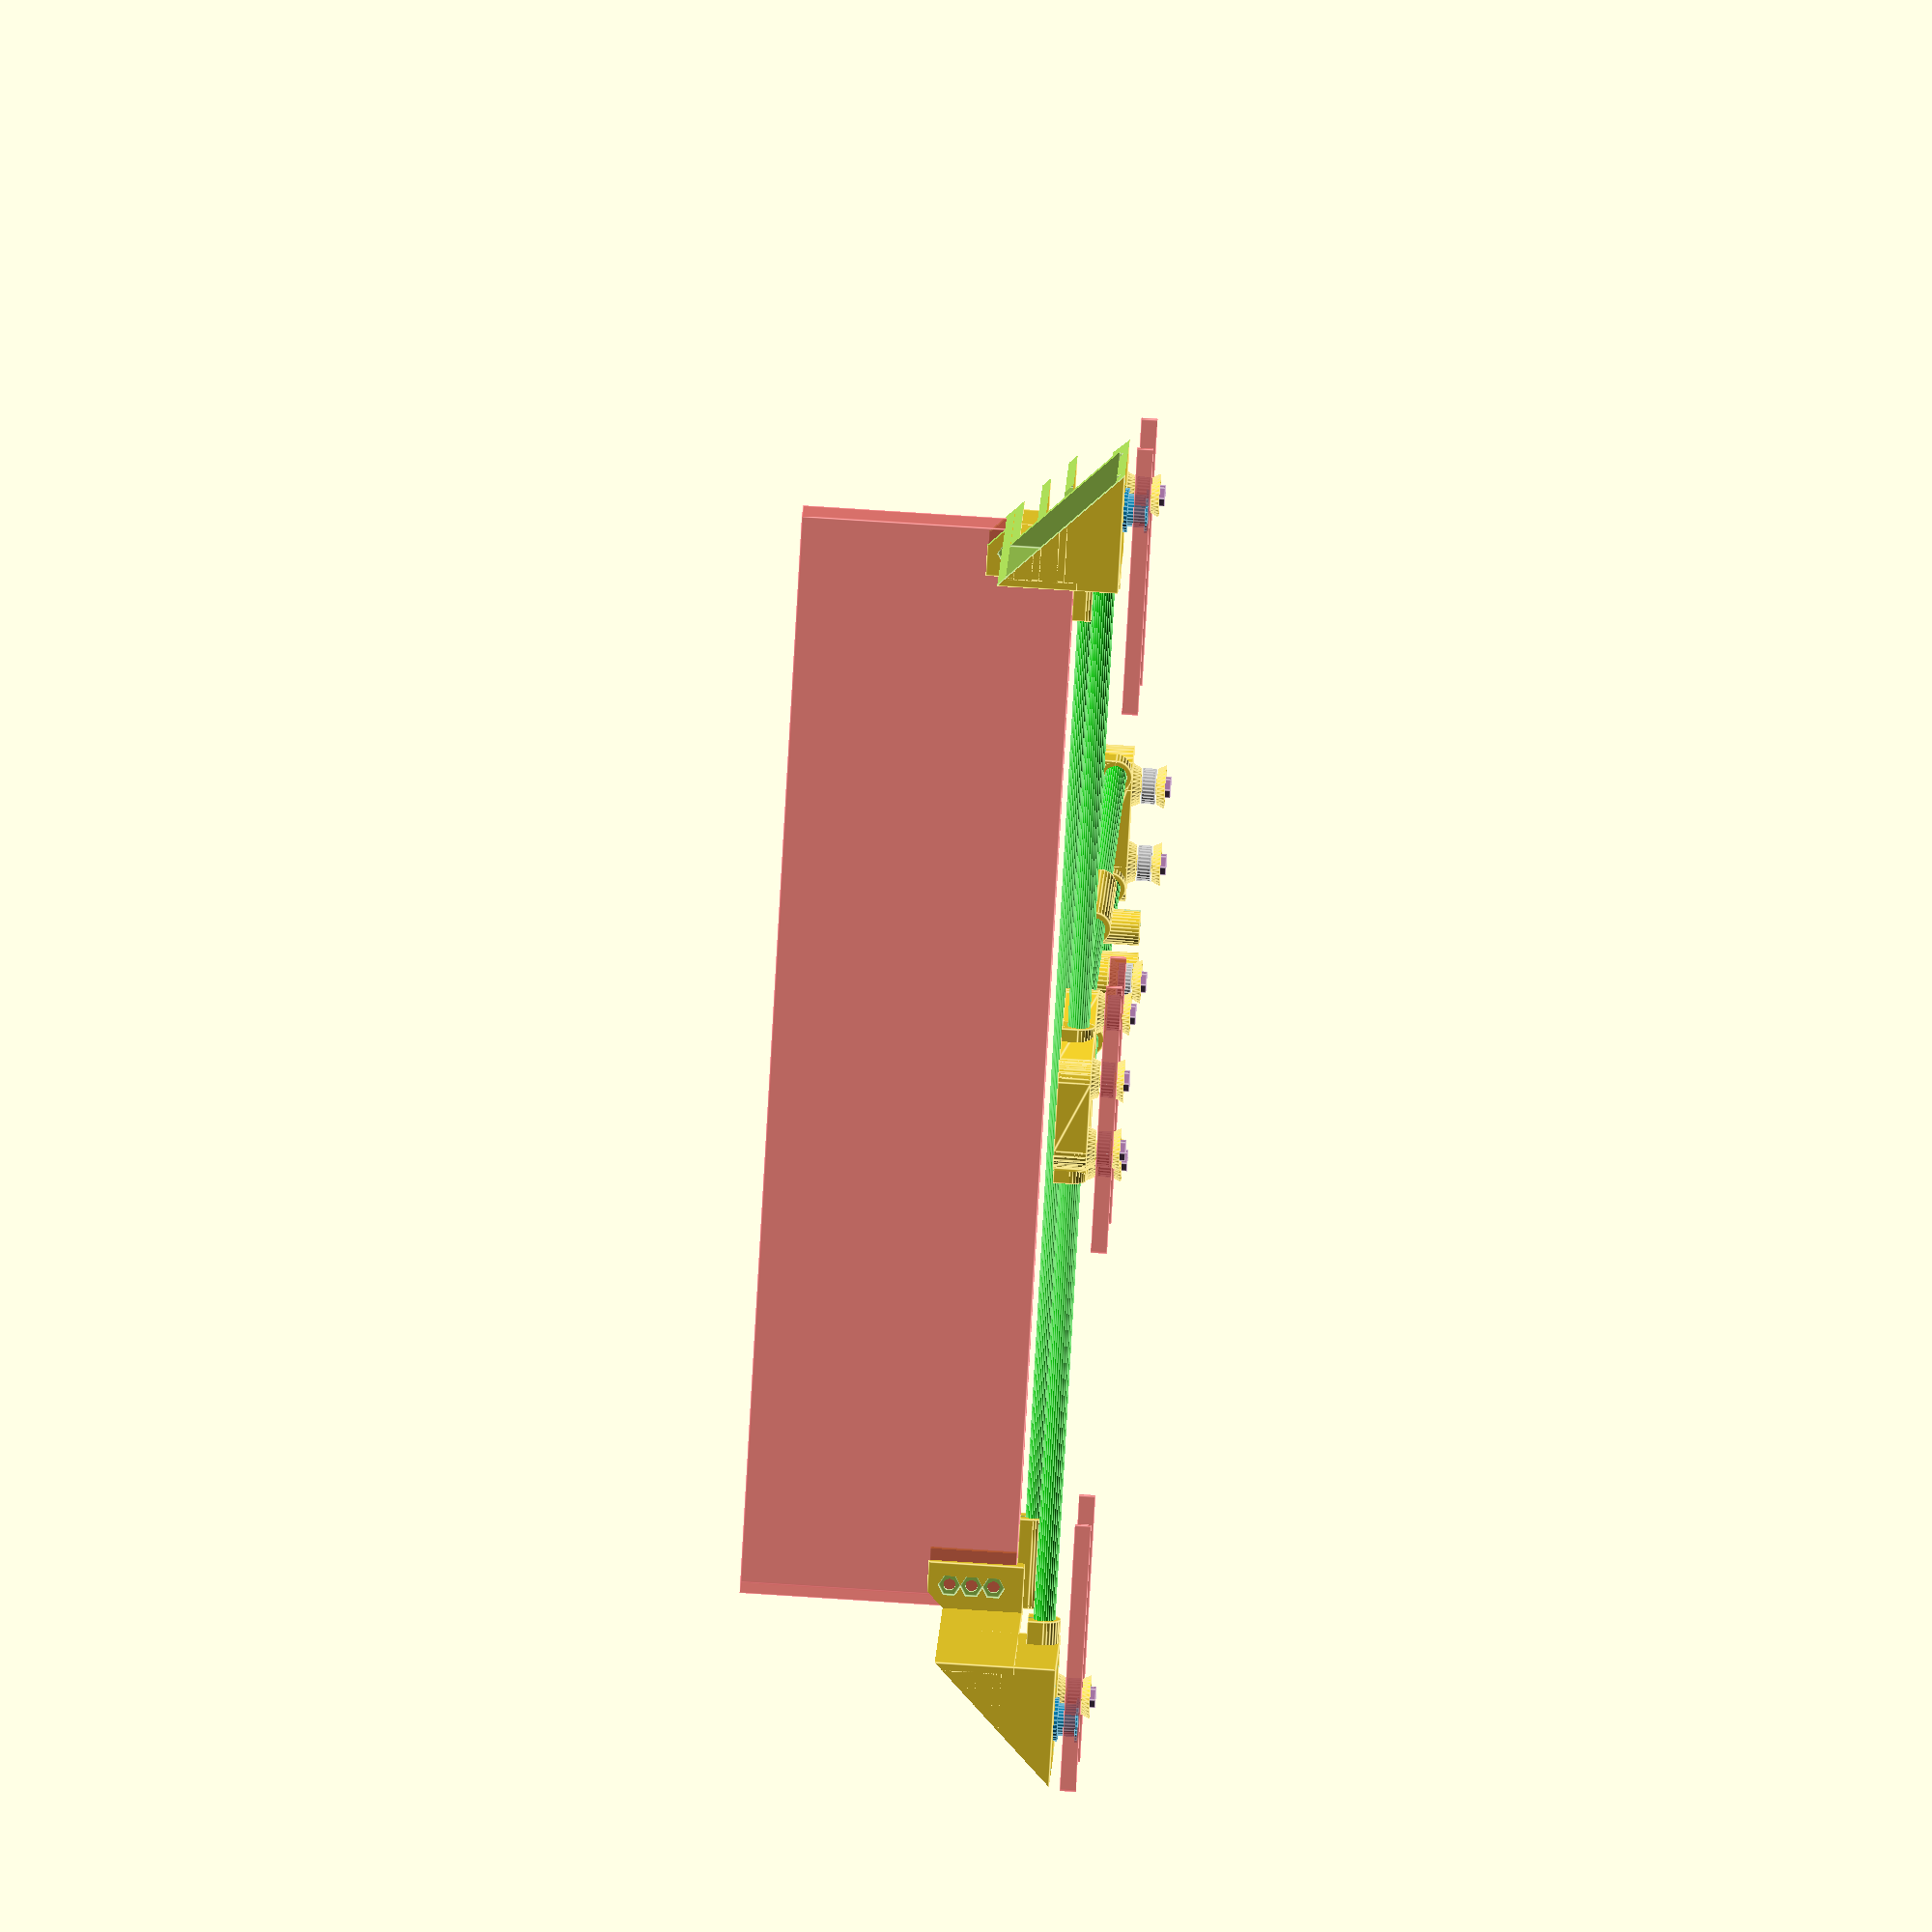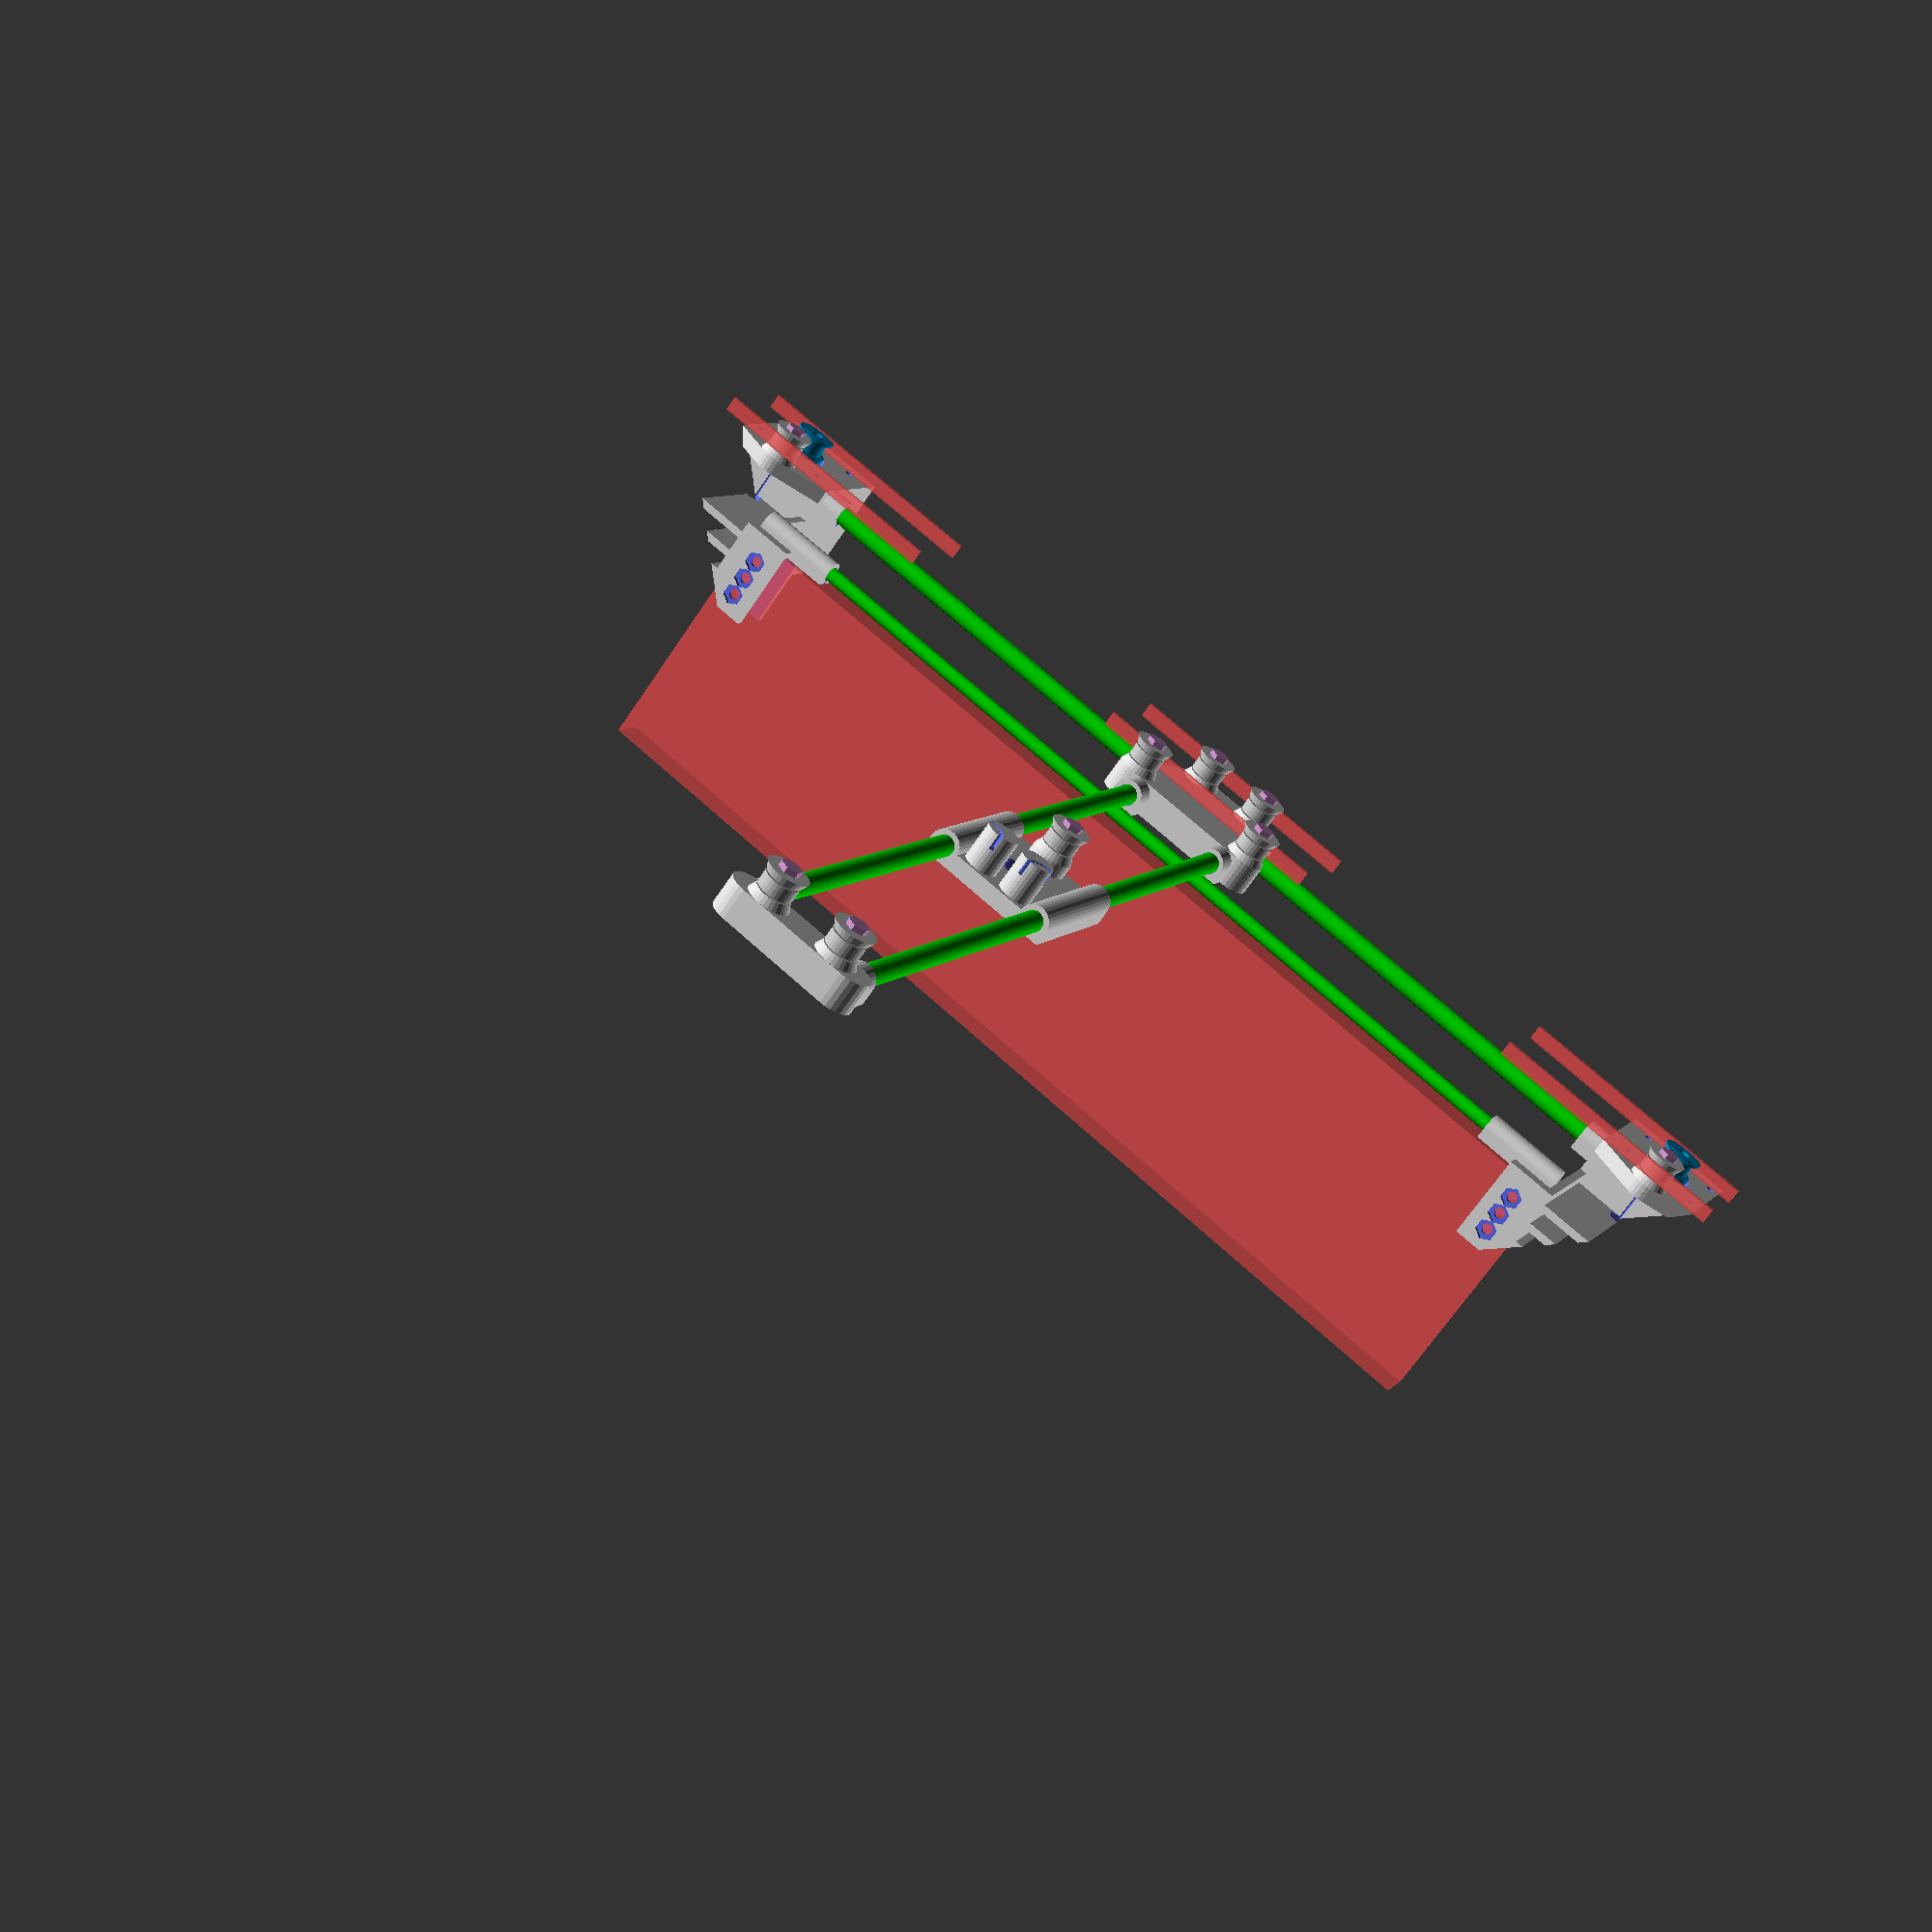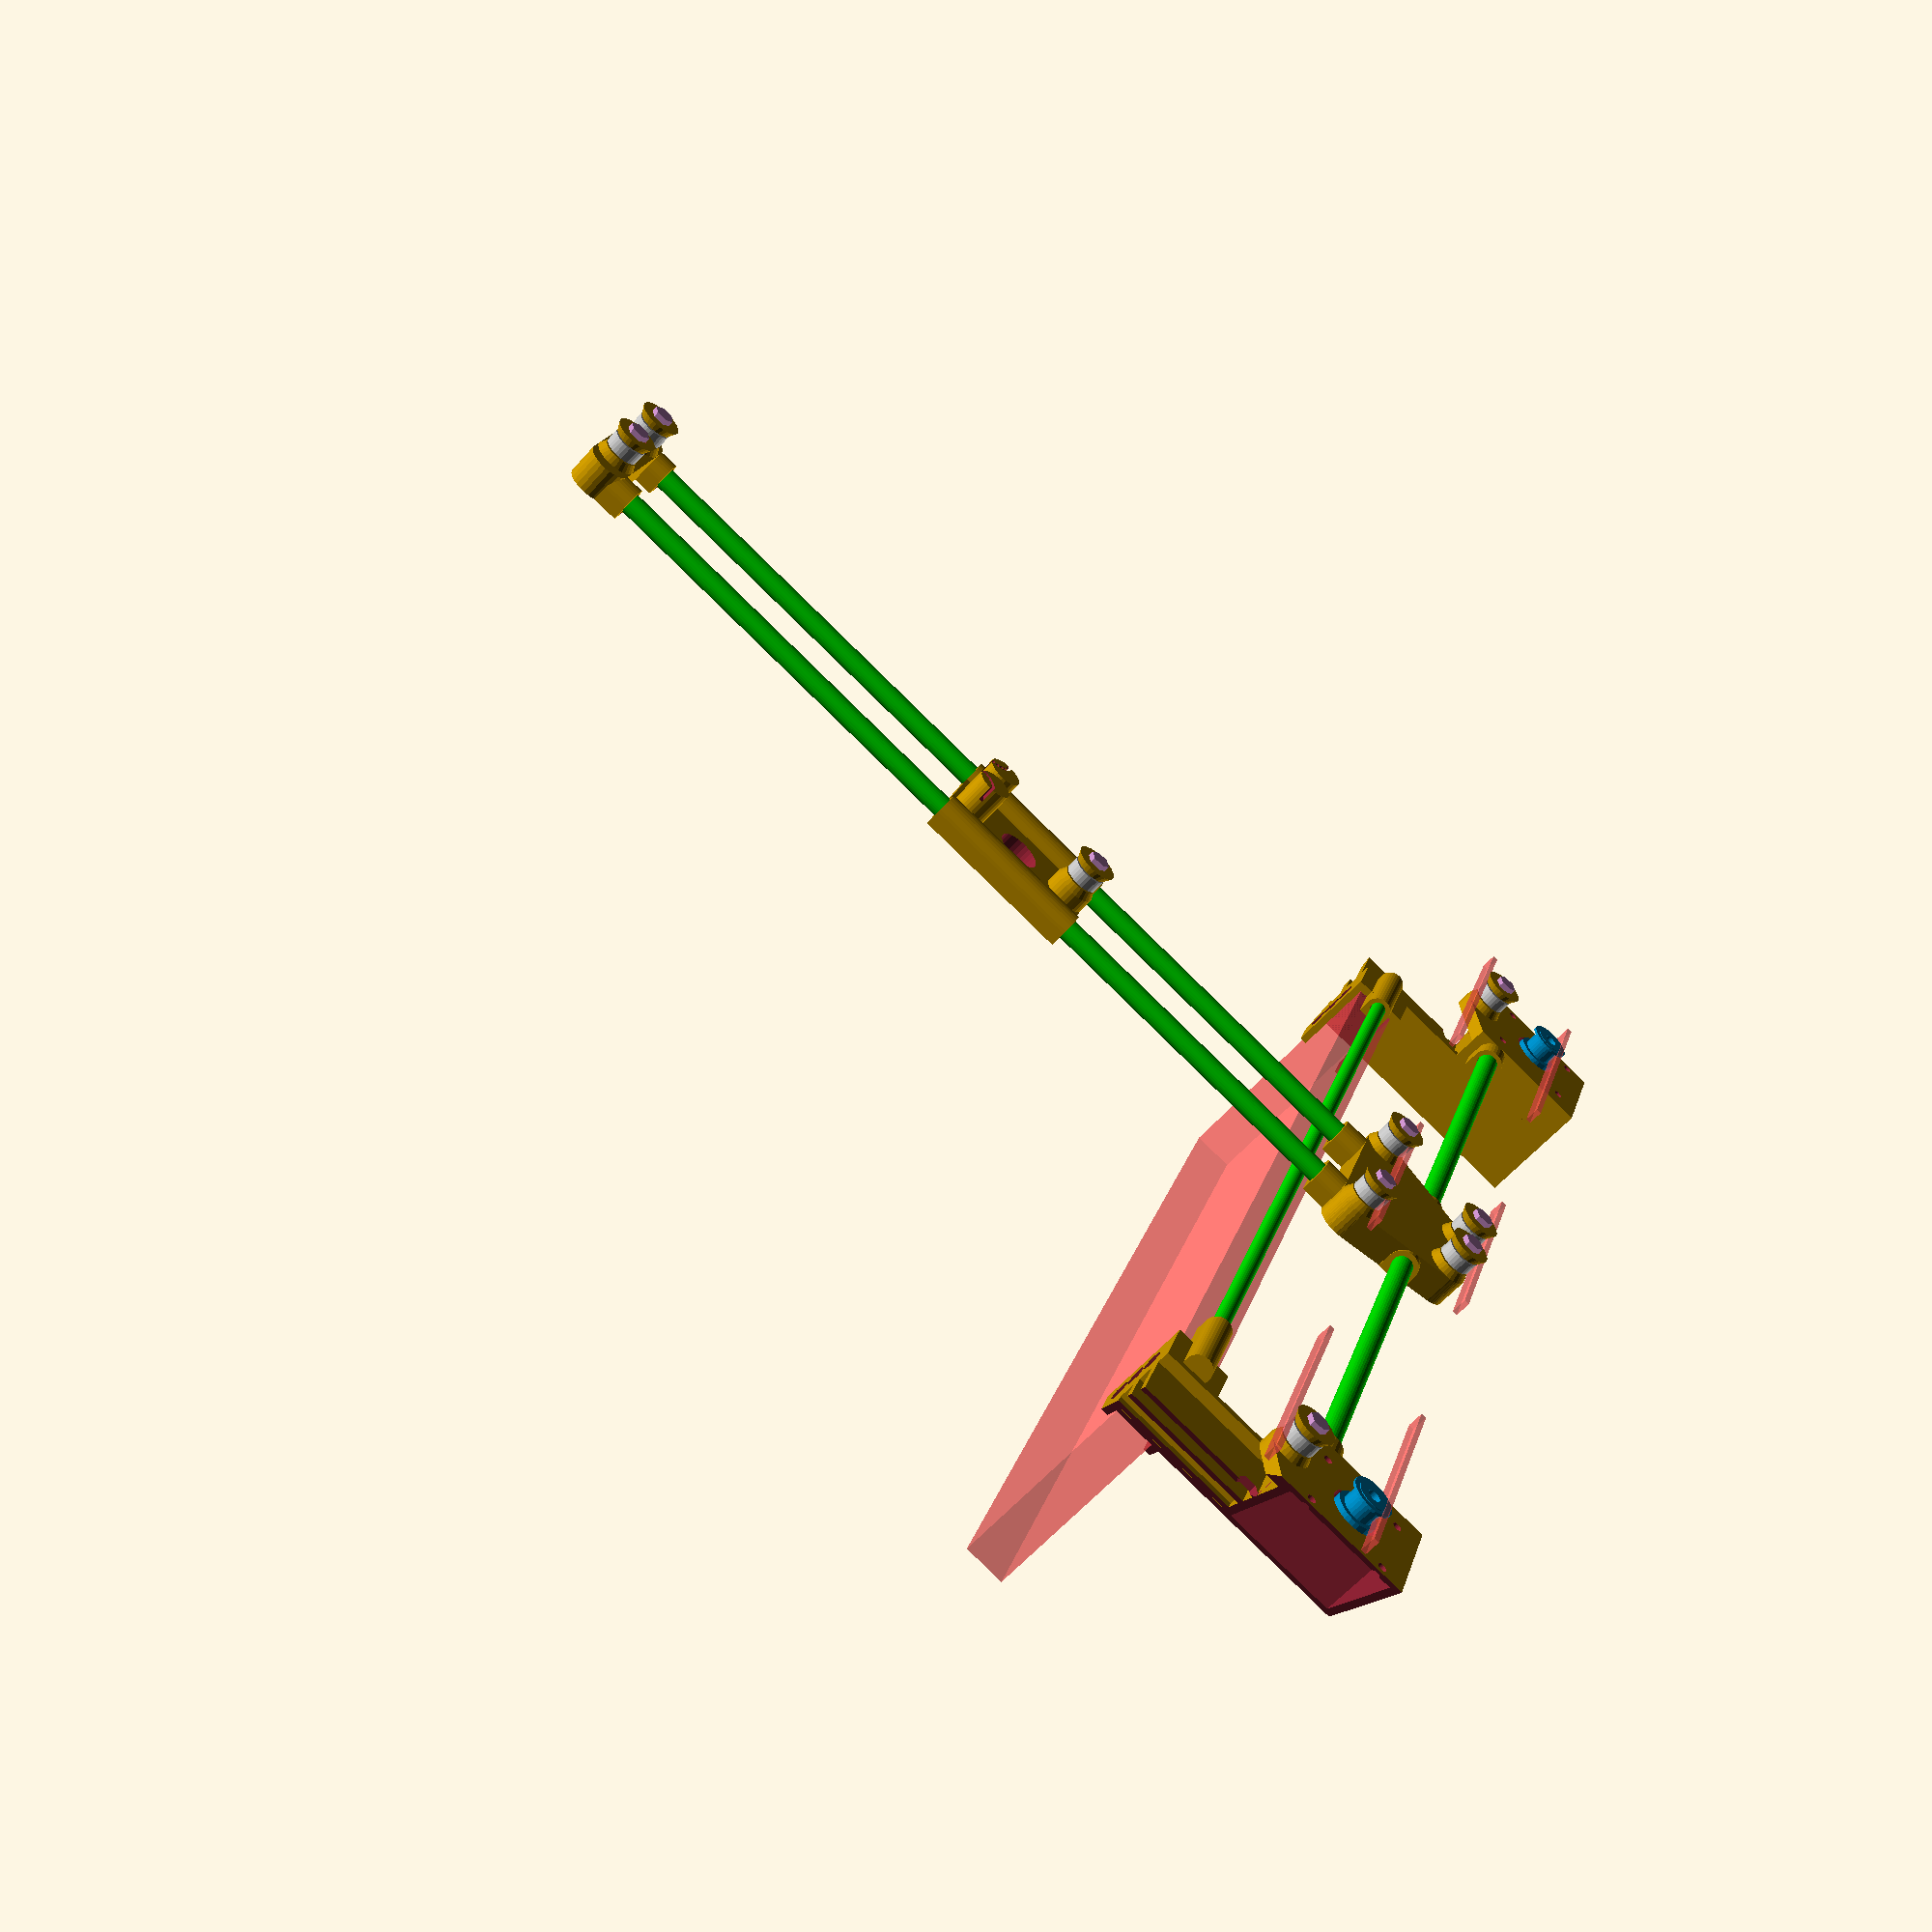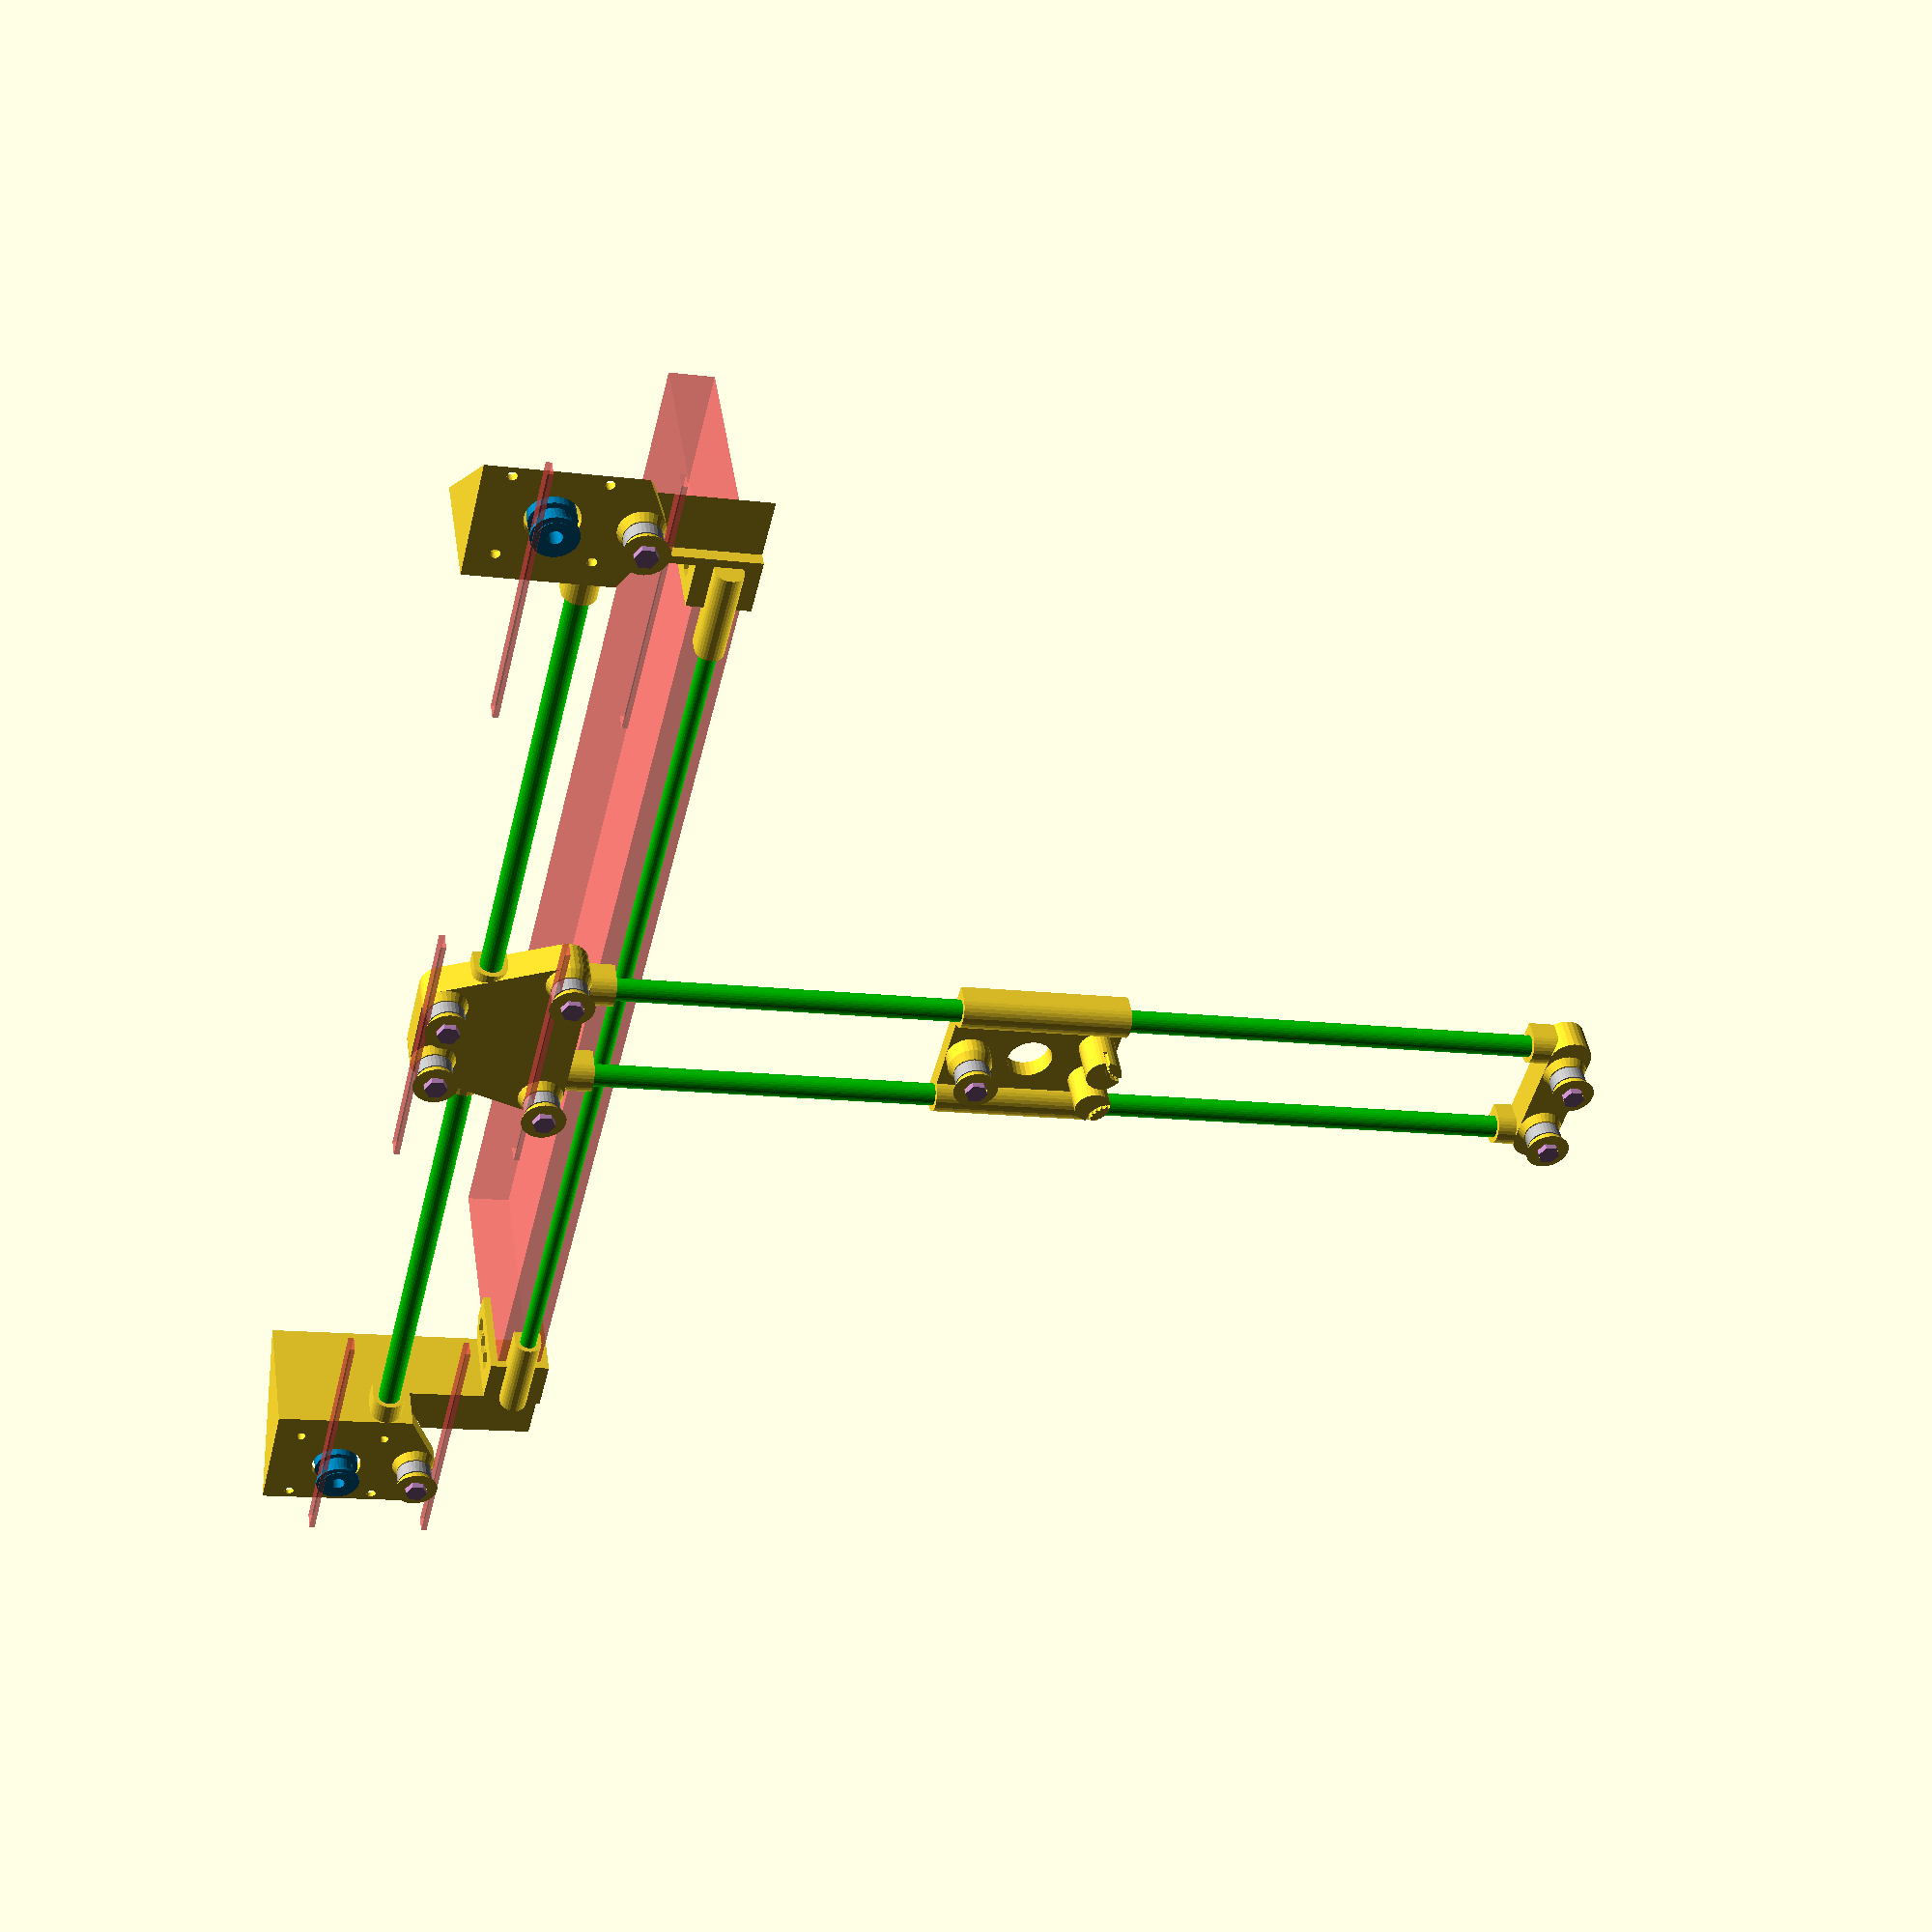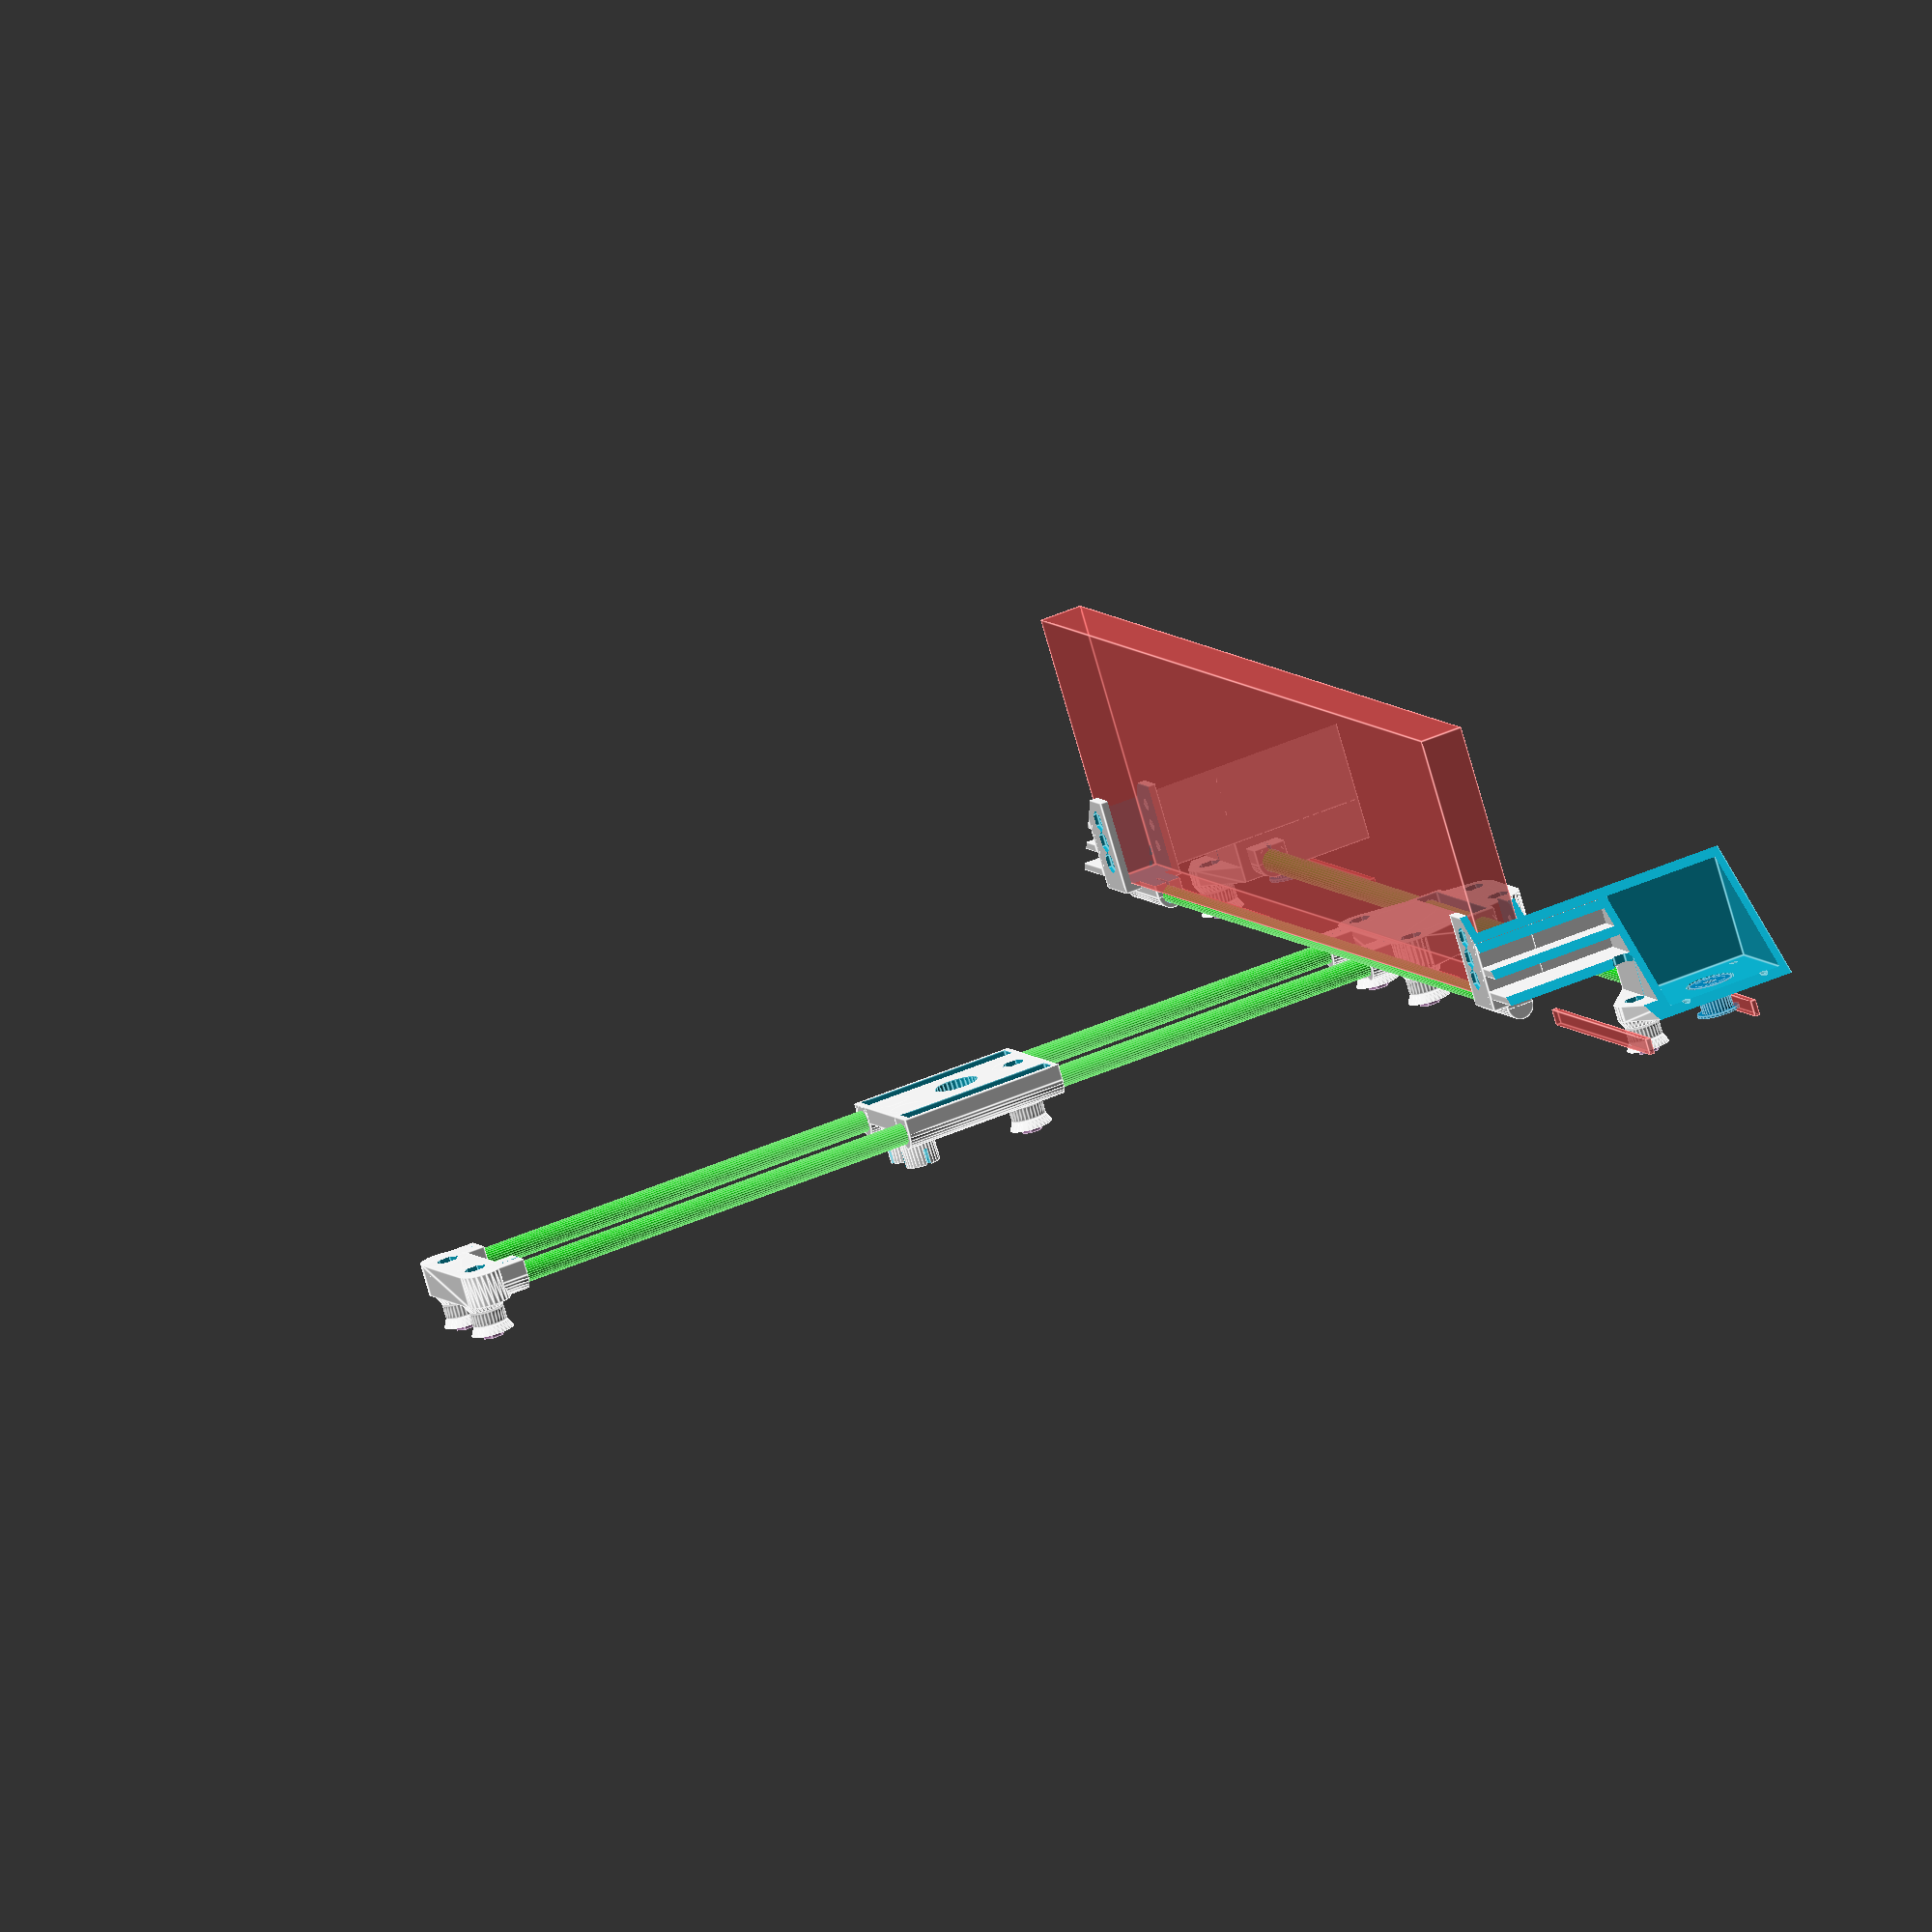
<openscad>
// Scrappy Core-XY based 3D printer
//
// Copyright (c) 2017 Jason S. McMullan
//
// Design constraints:
//  - Use junk I have laying around left over from other projects
//  - H-Bot style motion control, but:
//    - Sleds should have no rotational torque from belt tension
//    - Greased plastic linear bearings
//    - Clips onto frame, and mount-to-frame fasterners carry minimal load
//    - Majority of belt tension load is carried by the linear rods

// Show hardware?
hardware=true;
fn=30;

rod_x = [ 400, 8 ];
rod_y = [ 400, 8 ];
rod_slide = [360, 6];

// Depth of the pocket for rods
rod_pocket = 11;

// Length of the X axis between the MDF boards
x_length = 280;

belt_width = 6;
belt_thickness = 2;
tolerance_belt = 0.25;

m4_nut_flat=7;
m4_nut_height=3.5;

m8_nut_flat = 13;
m8_nut_height = 7;

nut_tolerance=0.2;
nut_wall = 1.5;

mdf_width = 16;
mdf_length = 405;
mdf_tolerance = 0.2;

// Wall size (structural)
wall = 3;
// Wall size (rod mounting)
rod_wall = 2;
// Grease pocket size
grease_wall = 0.25;

// Hotend fan width
hotend_fan_diameter = 30;
hotend_fan_depth = 10.5;

hotend_latch_diameter = 16;
hotend_latch_height = 6.5;
hotend_bulk_diameter = 22;
hotend_height = 33;

// Distance from post to M3 hole
nema_mount_radius = 22;
nema_mount_width = 44;
nema_mount_height = 44;
nema_motor_shaft = 5;

// Exposed pulley height
pulley_height = 14;
pulley_diameter = 16;
pulley_belt_gap = 10;

// Bearing diameter and height
bearing_diameter = 13;
bearing_width = 5;
bearing_bore = 4;
bearing_wall = 0.5;

bearing_holder_diameter = bearing_diameter+wall;

// Distance between the X rods
x_rod_gap = max(bearing_diameter*2 + wall*2, hotend_fan_diameter + rod_y[1] + rod_wall*2);

// Calculated
bearing_cap_height = bearing_wall + nut_wall*2;

y_block_size = rod_y[1] * 2 + rod_wall*2 + x_rod_gap;
z_block_size = max(rod_y[1], rod_x[1]) + rod_wall*2;
z_block_offset = z_block_size/2 - rod_y[1]/2 - rod_wall + rod_slide[1];
y_belt_gap = (bearing_holder_diameter + rod_y[1]/2 + grease_wall)*2;

pulley_gap = x_rod_gap + bearing_diameter;

mdf_x_offset = y_belt_gap/2 + bearing_diameter/2 + rod_pocket + mdf_width/2 + rod_slide[1]/2;

module drill(d=3, h=1, tolerance=0.2)
{
    translate([0, 0, -0.1]) cylinder(d=d + tolerance*2, h=h+0.2, $fn =fn);
}

module flanged()
{
	difference()
	{
		union()
		{
			cylinder(d=15, h=1, $fn=fn);
		   cylinder(d=13, h=5, $fn=fn);
		}
	   drill(d=4, h = 5);
	}
}

module scrappy_bearing_cap(bottom=false, nut=true)
{
    difference()
    {
        union()
        {
            cylinder(d=6, h=bearing_cap_height, $fn=fn);
            translate([0, 0, bearing_wall])
                cylinder(d2=bearing_holder_diameter, d1=bearing_diameter, h = bearing_cap_height - bearing_wall, $fn=fn);
        }
        drill(h=bearing_cap_height, d=bearing_bore);
        if (nut) {
            translate([0, 0, bearing_wall + nut_wall])
                cylinder(r=m4_nut_flat/sqrt(3)+nut_tolerance, h=bearing_cap_height-(bearing_wall + nut_wall/2)+0.01, $fn = 6);

        }
    }
    if (nut && hardware) color([0.7, 0.5, 0.7])
    {
        translate([0, 0, bearing_wall + nut_wall])
            cylinder(r=m4_nut_flat/sqrt(3), h=m4_nut_height, $fn = 6);
    }
}

module bearing()
{
	color([0.7, 0.7, 0.7]) difference()
	{
        cylinder(d=bearing_diameter, h=bearing_width, $fn=fn);
		drill(d=bearing_bore, h=bearing_width);
	}
    
    translate([0, 0, bearing_width]) scrappy_bearing_cap();
}

module bearing_holder_of(h=4, cut=false)
{
    if (!cut)
    {
        cylinder(d=bearing_holder_diameter, h=h, $fn=fn);
        translate([0, 0, h + bearing_cap_height])
            rotate([180, 0, 0]) scrappy_bearing_cap(nut=false);
        if (hardware)
        {
            translate([0, 0, h + bearing_cap_height ])
                bearing();
        }
    }
    else
    {
        drill(h=h + (belt_width - bearing_width)/2, d=4);
        translate([0, 0, -100.1])
            cylinder(h=m4_nut_height + 100, r=m4_nut_flat/sqrt(3) + nut_tolerance, $fn=6);
    }
}

module pulley()
{
    height = 12;
    diameter = 16;
    bore = 5;
    
    color([0.7, 0.7, 0.0]) difference()
    {
        union()
        {
            cylinder(h = height - 1 - belt_width - tolerance_belt*2, d = diameter, $fn = fn);
            cylinder(h = height, d = diameter - 4, $fn = fn);
            translate([0, 0, height - 1 - tolerance_belt])
                cylinder(h = 1, d = diameter, $fn = fn);
        }
        translate([0, 0, -0.1])
            cylinder(h = height + 0.2, d = bore, $fn = fn);
    }
}

module rod_pocket_of(d=8, h=20, cut=false)
{
    cd = d + rod_wall*2;
    
    if (!cut) {
        cylinder(h=h, d=cd, $fn=fn);
        translate([-cd/2,-cd/2, 0]) 
            cube([cd, cd/2, h]);
    }
    else
    {
        // Slit for expansion
        translate([-cd/16,-cd/2, -0.1]) 
            cube([cd/8, cd/2, rod_pocket+0.1]);
        drill(h=rod_pocket, d=d);
    }
}

module carriage_bearing_of(h=40, d=8, cut=false)
{
    cd = d + rod_wall*2;
    
    if (!cut)
    {
        rod_pocket_of(d=d, h=h, cut=false);
    }
    else
    {
        translate([0, 0, -0.1])
            cylinder(d=d, h=h+0.2, $fn=fn);
        translate([0, 0, rod_wall])
            cylinder(d=d+2*grease_wall, h = h-rod_wall*2, $fn=fn);
        translate([-d/2-grease_wall, -cd/2-0.1, rod_wall])
            cube([d+grease_wall*2, cd/2, h-rod_wall*2]);
    }
}

module carriage_bearing(h=40, d=8)
{
    difference()
    {
        carriage_bearing_of(d=d, h=h, cut=false);
        carriage_bearing_of(d=d, h=h, cut=true);
    }
}


module motor_bracket(cut=false)
{
    translate([0, nema_mount_width/2 + wall, -nema_mount_width/2-wall])
    if (!cut) {
        cube([nema_mount_width + wall*2, nema_mount_width + wall*2, nema_mount_height + wall*2], center=true);
    }
    else
    {
        translate([0, wall, -wall-0.1])
            cube([nema_mount_width, nema_mount_width+wall*2+0.1, nema_mount_height+wall*2+0.1], center=true);
        for (i=[0:3])
            rotate([0, 0, 45 + 90*i])
                translate([nema_mount_radius, 0, 0])
                    drill(d=3, h=nema_mount_height/2+wall);
        drill(d = pulley_diameter + 2, h =nema_mount_height/2+pulley_height+2);
    }
}

belt_span = 8;

y_mount_height = nema_mount_height + wall*2 - z_block_offset - z_block_size;

module y_mount_of(cut=false)
{
    r = (nema_mount_width - mdf_width+ wall*2)/2;
    h = y_mount_height;
    
    translate([0, 0, -h])
    {
        if (!cut)
        {
            translate([-mdf_width/2-wall, -r, 0])
                cube([mdf_width+wall*2, r+wall, h + wall]);
        }
        else
        {
            translate([-mdf_width/2-mdf_tolerance, -100, -0.1])
                cube([mdf_width+mdf_tolerance*2, 100, h+0.2]);
            for (i=[1:3]) translate([0, -r/2, h/4*i]) {
                translate([-r-mdf_width/2, 0, 0])
                    rotate([0, 90, 0])
                        drill(h=r*2+mdf_width, d=4);
                translate([-mdf_width/2-nut_wall, 0, 0])
                    rotate([0, -90, 0])
                        cylinder(r=m4_nut_flat/sqrt(3)+nut_tolerance, h=r, $fn=6);
                translate([mdf_width/2+nut_wall, 0, 0])
                    rotate([0, 90, 0])
                        cylinder(r=m4_nut_flat/sqrt(3)+nut_tolerance, h=r, $fn=6);
            }           
        }
    }
}
    
module y_motor_of(cut=false)
{
    rod_offset = (mdf_length - rod_y[0])/2;
    mount_offset = -y_belt_gap/2+pulley_belt_gap/2;
    
    if (!cut)
    {
        linear_extrude(height = z_block_size/2) hull() {
            translate([mount_offset+nema_mount_width/2+wall-0.1, 0])
                square([0.1, nema_mount_width + wall*2]);
            translate([y_belt_gap/2-bearing_diameter/2, nema_mount_width/2 + wall - (bearing_diameter - pulley_belt_gap)/2])
                circle(d=bearing_holder_diameter);
        }
    }
    else
    {
        // Cuts for the motor bracket
        translate([mount_offset, 0, 0])
        {
            tilt=45;
            translate([-nema_mount_width/2-wall-0.1, sin(tilt)*(200)-10, -(nema_mount_width+wall*2-z_block_size/2-z_block_offset)-cos(tilt)*(200)-10]) rotate([tilt, 0, 0]) cube([nema_mount_width*3+wall*2+0.2, 200, 200]);
        }
    }

    // Rod holder for primary rod
    translate([0, -rod_pocket+rod_offset, 0]) rotate([-90, 0, 0]) rotate([0, 0, 180])
        rod_pocket_of(d=rod_y[1], h=rod_pocket+rod_offset, cut=cut);
    
    // Rod holder for secondary rod
    translate([mdf_x_offset, -(mdf_length - rod_slide[0])/2-rod_pocket, -z_block_size/2-z_block_offset+rod_wall+rod_slide[1]/2]) rotate([-90, 0, 0]) rotate([0, 0, 180])
        rod_pocket_of(d=rod_slide[1], h=(mdf_length - rod_slide[0])/2+rod_pocket, cut=cut);
    
    // Bracket for the motor
    translate([mount_offset, 0, z_block_size/2])
        motor_bracket(cut=cut);
    
    if (!cut)
    {
       // Attach bracket to mount
       translate([mount_offset - nema_mount_width/2 - wall , 0, -z_block_size/2 - z_block_offset - y_mount_height])
        {
            cube([nema_mount_width/2 + wall - mount_offset + mdf_width/2 + wall + mdf_x_offset, wall, y_mount_height + wall]);
        
            for (i=[0:2:6]) translate([0, wall, y_mount_height/7*i]) {
                cube([nema_mount_width/2 + wall - mount_offset + mdf_width/2 + wall + mdf_x_offset, nema_mount_width, wall]);
            }
        }
    }

    // Bracket to attach to the MDF
    translate([mdf_x_offset, 0, -z_block_size/2 - z_block_offset])
        y_mount_of(cut=cut);
        
    // Secondary pulley
    translate([y_belt_gap/2-bearing_diameter/2, nema_mount_width/2 + wall - (bearing_diameter - pulley_belt_gap)/2, 0])
        bearing_holder_of(h=z_block_size/2, cut=cut, teeth=true);
    
}

module y_motor()
{
    mount_offset = -y_belt_gap/2+pulley_belt_gap/2;
    
    difference()
    {
        y_motor_of(cut=false);
        y_motor_of(cut=true);
    }

    if (hardware) {

        color([0.0, 0.5, 0.7]) {
            translate([mount_offset, nema_mount_width/2 + wall, z_block_size/2 - wall])
                pulley();
        }

        # translate([-y_belt_gap/2-belt_thickness, -50, z_block_size/2 + bearing_cap_height])
            cube([belt_thickness, 100, belt_width]);
        # translate([y_belt_gap/2, -50, z_block_size/2 + bearing_cap_height])
            cube([belt_thickness, 100, belt_width]);
    }
}

module scrappy_y_motor_max()
{
    y_motor();
}

module scrappy_y_motor_min()
{
    mirror([0, 1, 0]) y_motor();
}

module x_cap_of(cut=false)
{
    x_size = rod_pocket+bearing_diameter+wall*2;
    
    if (!cut) {
        translate([0, 0, -z_block_size/2]) linear_extrude(height=z_block_size) hull()
        {
            translate([0, -x_rod_gap/2])
                circle(d=bearing_holder_diameter);
            translate([0, x_rod_gap/2])
                circle(d=bearing_holder_diameter);
        }
    }
        
    translate([-x_size/2, -x_rod_gap/2, 0]) rotate([0, 90, 0]) rotate([0, 0, 90])
        rod_pocket_of(d=rod_y[1], h=rod_pocket+rod_wall, cut=cut);
    
    translate([-x_size/2, x_rod_gap/2, 0]) rotate([0, 90, 0]) rotate([0, 0, 90])
        rod_pocket_of(d=rod_y[1], h=rod_pocket+rod_wall, cut=cut);
    
    translate([0, -x_rod_gap/2+bearing_diameter/2, -z_block_size/2])
        bearing_holder_of(h=z_block_size, cut=cut);
    
    translate([0, x_rod_gap/2-bearing_diameter/2, -z_block_size/2])
        bearing_holder_of(h=z_block_size, cut=cut);
}

module scrappy_x_cap()
{
    difference()
    {
        x_cap_of(cut=false);
        x_cap_of(cut=true);
    }
}


sled_size = [y_block_size, x_rod_gap, hotend_latch_height];

module gt2_belt_arc(h=1, r=10)
{
    belt_thickness = 1;
    belt_pitch = 2.0;
    tooth_radius = 0.8;
    
    translate([r, r-belt_thickness, 0])
    {
        difference()
        {
            cylinder(r = r + belt_thickness, h = h);
            translate([0, 0, -0.1])
                cylinder(r = r, h = h+0.2);
        }
        for (theta = [0:belt_pitch/r:2*PI])
        {
            translate([r*cos(theta*180/PI),r*sin(theta*180/PI),0])
                cylinder(r = tooth_radius, h=h, $fn=fn);
        }
    }
}

module gt2_belt_holder_of(h=10, d=10, cut=false)
{
    if (!cut)
    {
        cylinder(h=h, r=d/2, $fn=fn);
    }
    else
    {
        translate([0, 0, h-belt_width])
            gt2_belt_arc(h=belt_width+0.1, r=d/2);
    }
}

module gt2_belt_holder(h=10, d=10)
{
    difference()
    {
        gt2_belt_holder_of(h=h, d=d, cut=false);
        gt2_belt_holder_of(h=h, d=d, cut=true);
    }
}

module scrappy_sled_of(cut=false)
{
    s_size = sled_size;
    
    if (!cut)
    {
        translate([0, 0, -z_block_size/2+s_size[2]/2])
            cube([s_size[0], s_size[1]-rod_x[1]-grease_wall*2, s_size[2]], center=true);
    }
    else
    {
        // Hotend mounting drills
        translate([0, 0, -z_block_size/2])
            drill(h=s_size[2], d=hotend_latch_diameter);
    }
    
    // Bearing holder
    translate([-s_size[0]/2+bearing_holder_diameter/2, 0, -z_block_size/2])
            bearing_holder_of(h=z_block_size, cut=cut);
               
    // Belt holders
    translate([s_size[0]/2-bearing_holder_diameter/2, x_rod_gap/2-bearing_diameter, -z_block_size/2])
        gt2_belt_holder_of(d=bearing_diameter, h=z_block_size + bearing_cap_height + belt_width, cut=cut);
    
    translate([s_size[0]/2-bearing_holder_diameter/2, -(x_rod_gap/2-bearing_diameter), -z_block_size/2])
        mirror([0,1,0])
            gt2_belt_holder_of(d=bearing_diameter, h=z_block_size + bearing_cap_height + belt_width, cut=cut);
    
    translate([-s_size[0]/2, -x_rod_gap/2, 0]) rotate([0, 90, 0]) rotate([0, 0, 90])
        carriage_bearing_of(h=s_size[0], d=rod_x[1], cut=cut);
    
    translate([-s_size[0]/2, x_rod_gap/2, 0]) rotate([0, 90, 0]) rotate([0, 0, 90])
        carriage_bearing_of(h=s_size[0], d=rod_x[1], cut=cut);
}

module scrappy_sled()
{
    difference()
    {
        scrappy_sled_of(cut=false);
        scrappy_sled_of(cut=true);
    }
}

// X and Y axis interface block
module scrappy_block_of(cut=false)
{       
    // Y rod pockets
    if (!cut)
    {
        translate([0, 0, -z_block_size/2]) linear_extrude(height=z_block_size) hull() {
            translate([y_belt_gap/2+bearing_diameter/2, -pulley_gap/2, 0]) circle(d=bearing_holder_diameter);
            translate([y_belt_gap/2+bearing_diameter/2, pulley_gap/2, 0]) circle(d=bearing_holder_diameter);
            translate([-y_belt_gap/2+bearing_diameter/2, -bearing_diameter, 0]) circle(d=bearing_holder_diameter);
            translate([-y_belt_gap/2+bearing_diameter/2, bearing_diameter, 0]) circle(d=bearing_holder_diameter);
        }
    }
    
    translate([y_belt_gap/2+bearing_diameter, 0, 0])
    {
        translate([0, -x_rod_gap/2, 0]) rotate([0, 90, 0]) rotate([0, 0, 90])
            rod_pocket_of(d=rod_x[1], h=rod_pocket, cut=cut);
        translate([0, x_rod_gap/2, 0]) rotate([0, 90, 0]) rotate([0, 0, 90])
            rod_pocket_of(d=rod_x[1], h=rod_pocket, cut=cut);
    }
    
    translate([0, -x_rod_gap/2 - bearing_holder_diameter/2, 0]) rotate([-90, 0, 0]) rotate([ 0, 0, -180])
        carriage_bearing_of(h=x_rod_gap + bearing_holder_diameter, d=rod_y[1], cut=cut);
    
    // Bearings
    translate([y_belt_gap/2+bearing_diameter/2, 0, -z_block_size/2])
    {
        translate([0, -pulley_gap/2, 0])  bearing_holder_of(h=z_block_size, cut=cut);
        translate([0, pulley_gap/2, 0])  bearing_holder_of(h=z_block_size, cut=cut);
    }
    
    translate([-y_belt_gap/2+bearing_diameter/2, 0, -z_block_size/2])
    {
        translate([0, -bearing_diameter, 0])  bearing_holder_of(h=z_block_size, cut=cut);
        translate([0, bearing_diameter, 0])  bearing_holder_of(h=z_block_size, cut=cut);
    }
}

module scrappy_block()
{
    difference()
    {
        scrappy_block_of(cut=false);
        scrappy_block_of(cut=true);
    }

    if (hardware)
    {
        # translate([-y_belt_gap/2-belt_thickness, -50, z_block_size/2 + bearing_cap_height])
            cube([belt_thickness, 100, belt_width]);
        # translate([y_belt_gap/2, -50, z_block_size/2 + bearing_cap_height])
            cube([belt_thickness, 100, belt_width]);
    }
}

module scrappy()
{
    translate([0, mdf_length/2, 0]) scrappy_y_motor_max();
    translate([0, 0, 0]) scrappy_block();
    translate([0, -mdf_length/2, 0]) scrappy_y_motor_min();
    translate([rod_x[0]/2, 0, 0]) scrappy_sled();
    translate([rod_x[0], 0, 0]) scrappy_x_cap();

    // Additional Mechanicals
    if (hardware)
    {
        color([0, 0.8, 0]) {
            translate([0, x_rod_gap/2, 0]) rotate([0, 90, 0]) cylinder(h = rod_x[0], d = rod_x[1], $fn=fn);
            translate([0, -x_rod_gap/2, 0]) rotate([0, 90, 0]) cylinder(h = rod_x[0], d = rod_x[1], $fn=fn);
            translate([0, rod_y[0]/2, 0]) rotate([90, 0, 0]) cylinder(h = rod_y[0], d = rod_y[1], $fn=fn);
            translate([mdf_x_offset, rod_slide[0]/2, -z_block_offset-z_block_size/2+rod_wall+rod_slide[1]/2]) rotate([90, 0, 0]) cylinder(h = rod_slide[0], d = rod_slide[1], $fn=fn);
        }

        translate([mdf_x_offset, 0, 0]) {
        # translate([-mdf_width/2, -mdf_length/2, -100-z_block_offset-z_block_size/2])
            cube([mdf_width, mdf_length, 100]);
        }
    }
 }
 
scrappy();

echo("Maximum printable X,Y:",x_length-sled_size[1],rod_y[0]-rod_pocket*2-sled_size[0]);


</openscad>
<views>
elev=107.9 azim=237.3 roll=266.2 proj=o view=edges
elev=246.4 azim=296.8 roll=213.7 proj=p view=wireframe
elev=239.7 azim=18.1 roll=221.1 proj=p view=wireframe
elev=315.5 azim=13.7 roll=351.0 proj=p view=wireframe
elev=77.4 azim=20.8 roll=195.9 proj=o view=edges
</views>
